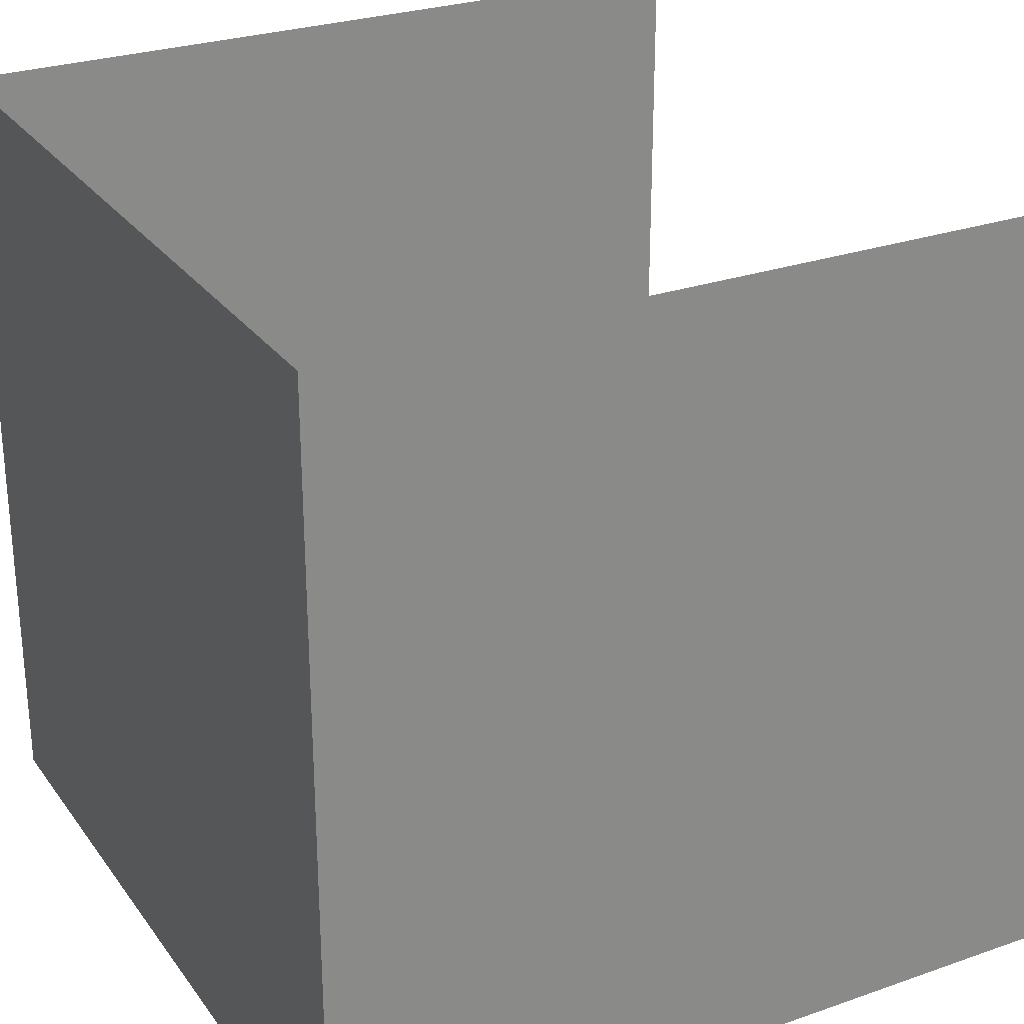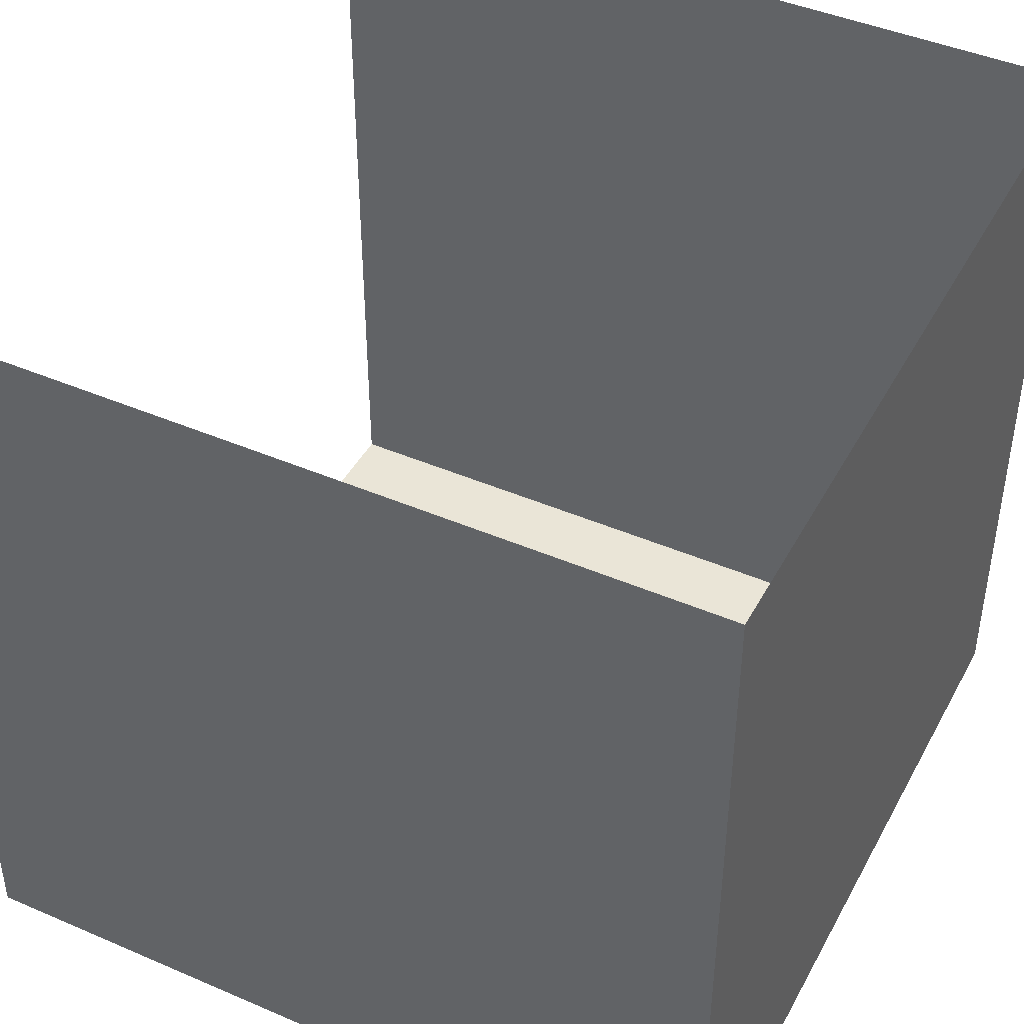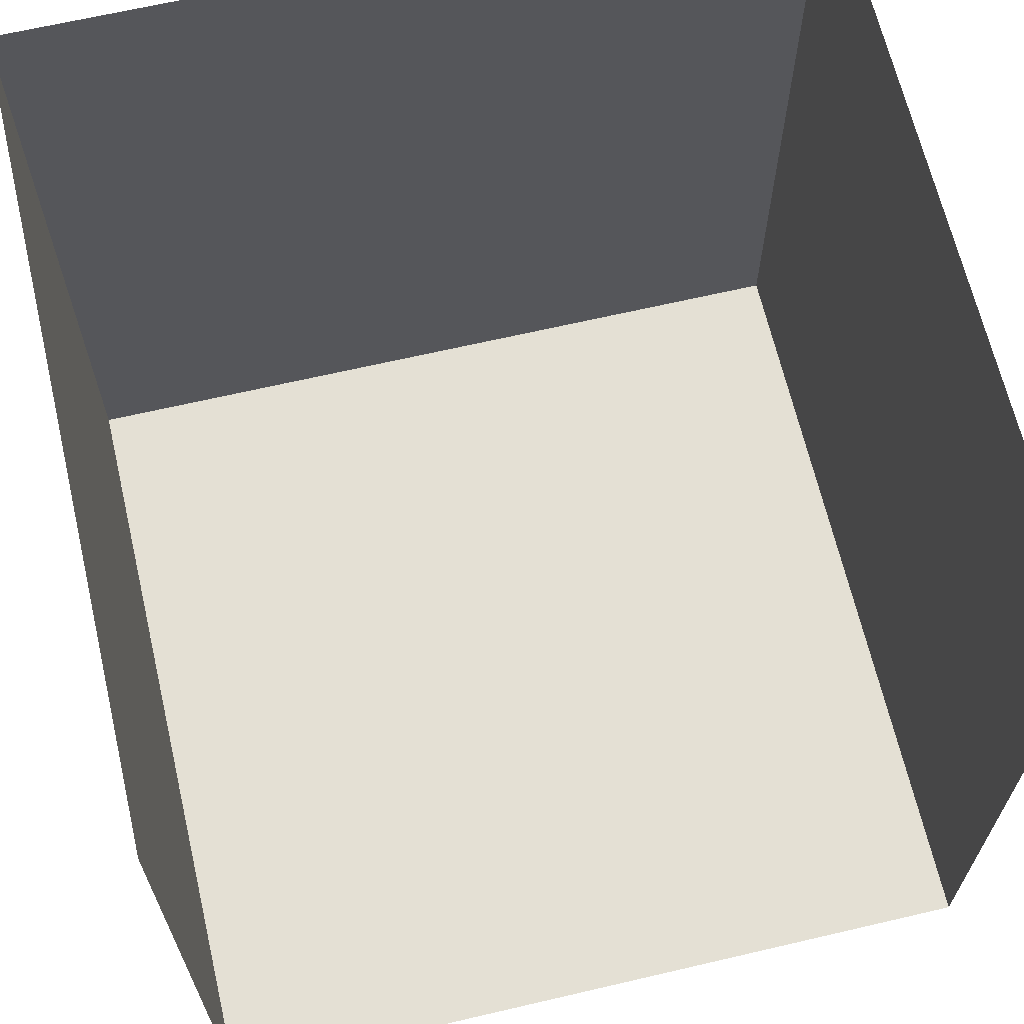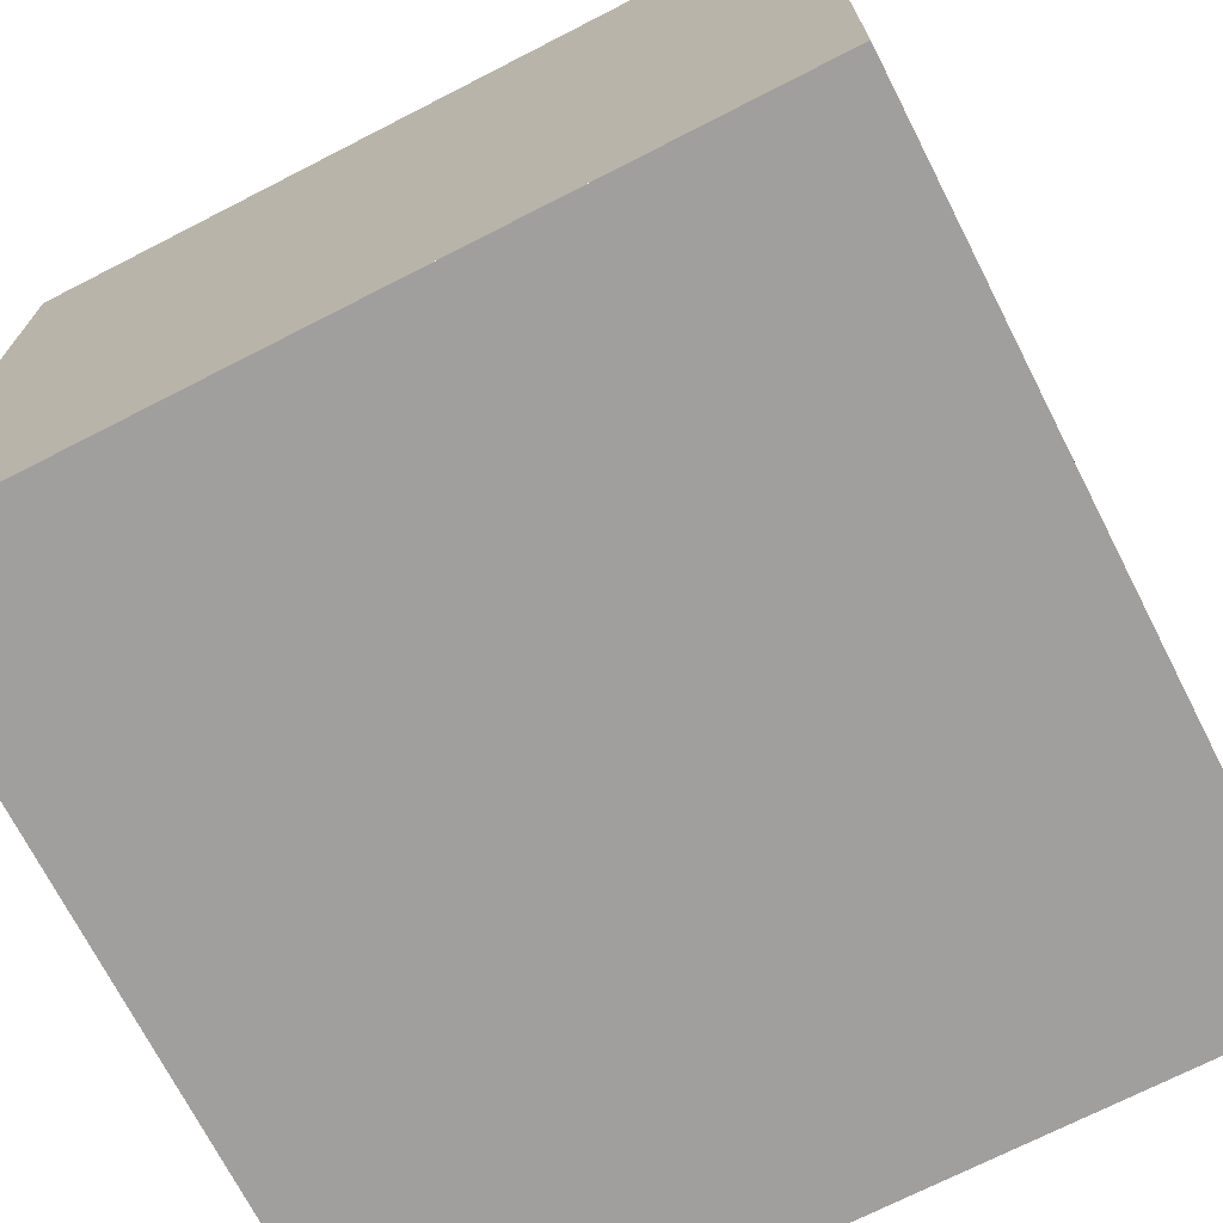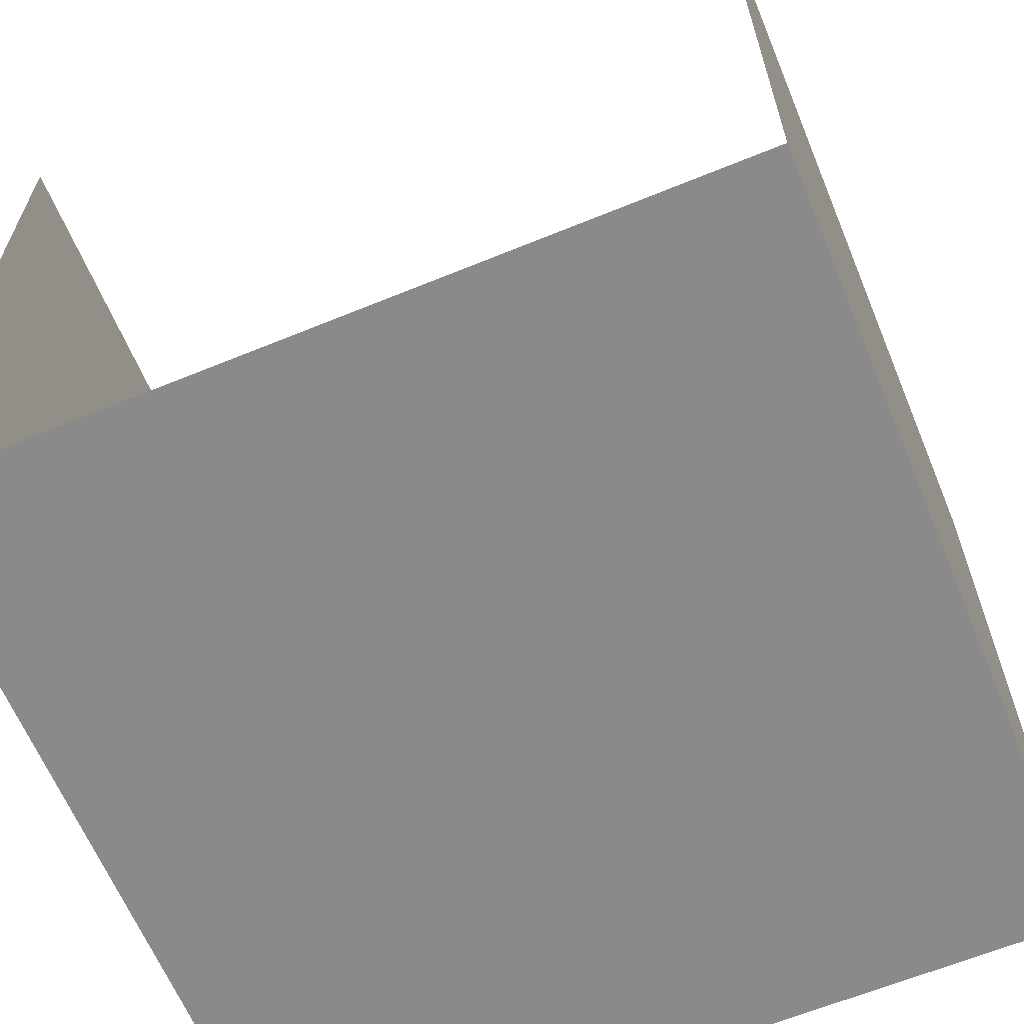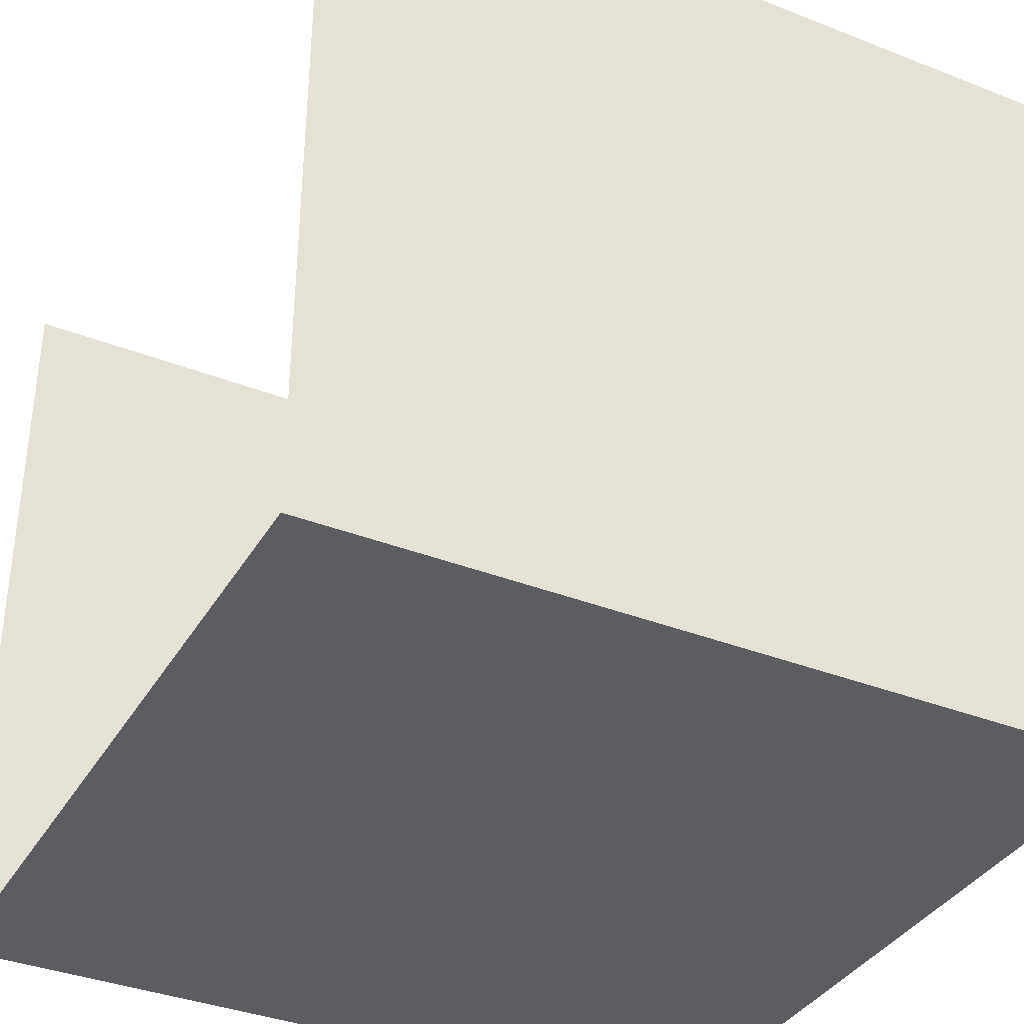
<metadata>
{"format":"obj","ext":"obj","renderer":"f3d","projection":"perspective","resolution":1024,"background":"white","views":[{"elev":27.3,"azim":-118.3,"up":"+Y"},{"elev":44.0,"azim":-63.2,"up":"+Z"},{"elev":66.0,"azim":-13.2,"up":"+Y"},{"elev":-71.5,"azim":-152.9,"up":"+Y"},{"elev":-63.6,"azim":-157.5,"up":"+Z"},{"elev":-36.6,"azim":-117.0,"up":"+Z"}]}
</metadata>
<code>
o Plane.003_Plane
v 101 0 101
v 101 202 101
v 101 0 -101
v 101 202 -101
f 2 1 3 4
o Plane.002_Plane
v 101 0.000427 -101
v -101 0.000427 -101
v 101 202 -101
v -101 202 -101
f 6 5 7 8
o Plane.001_Plane
v -101 0 101
v -101 202 101
v -101 0 -101
v -101 202 -101
f 10 9 11 12
o Plane
v 101 0 101
v -101 0 101
v 101 0 -101
v -101 0 -101
f 14 13 15 16

</code>
